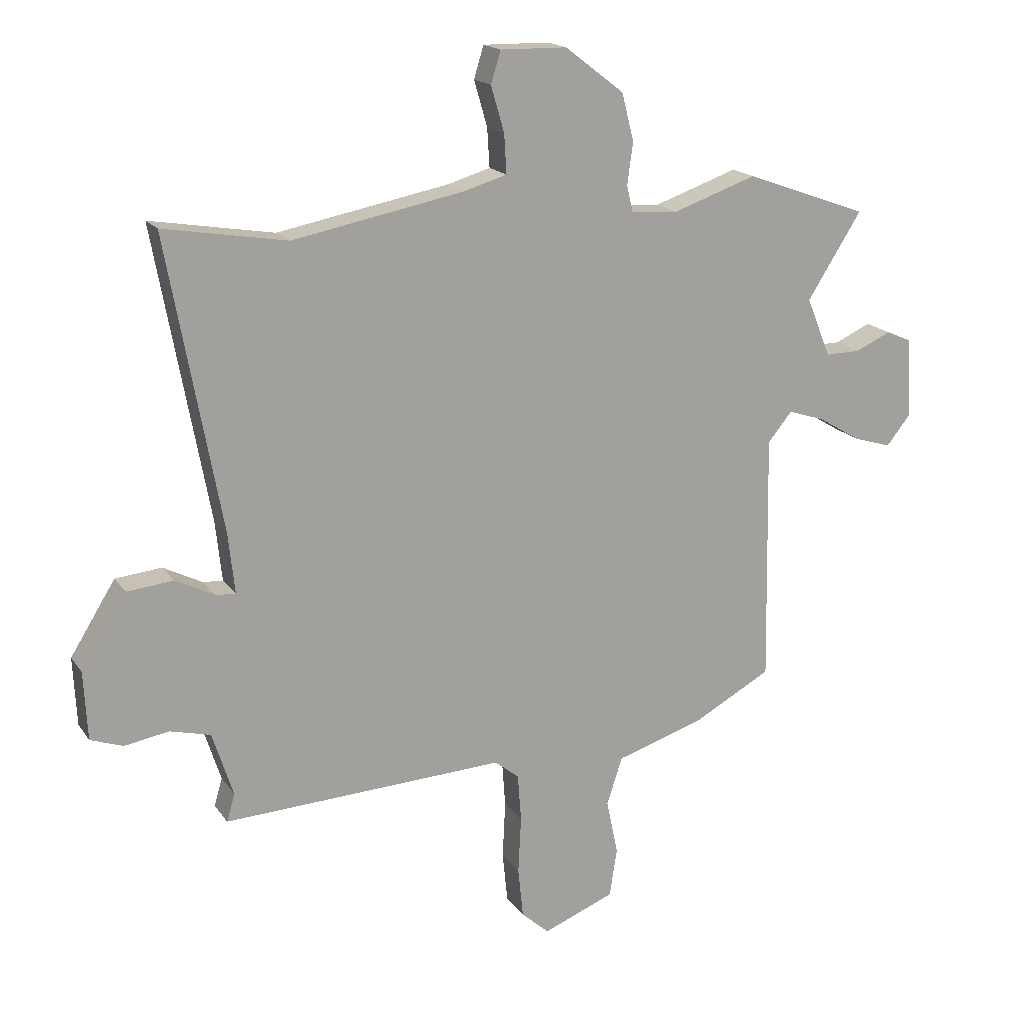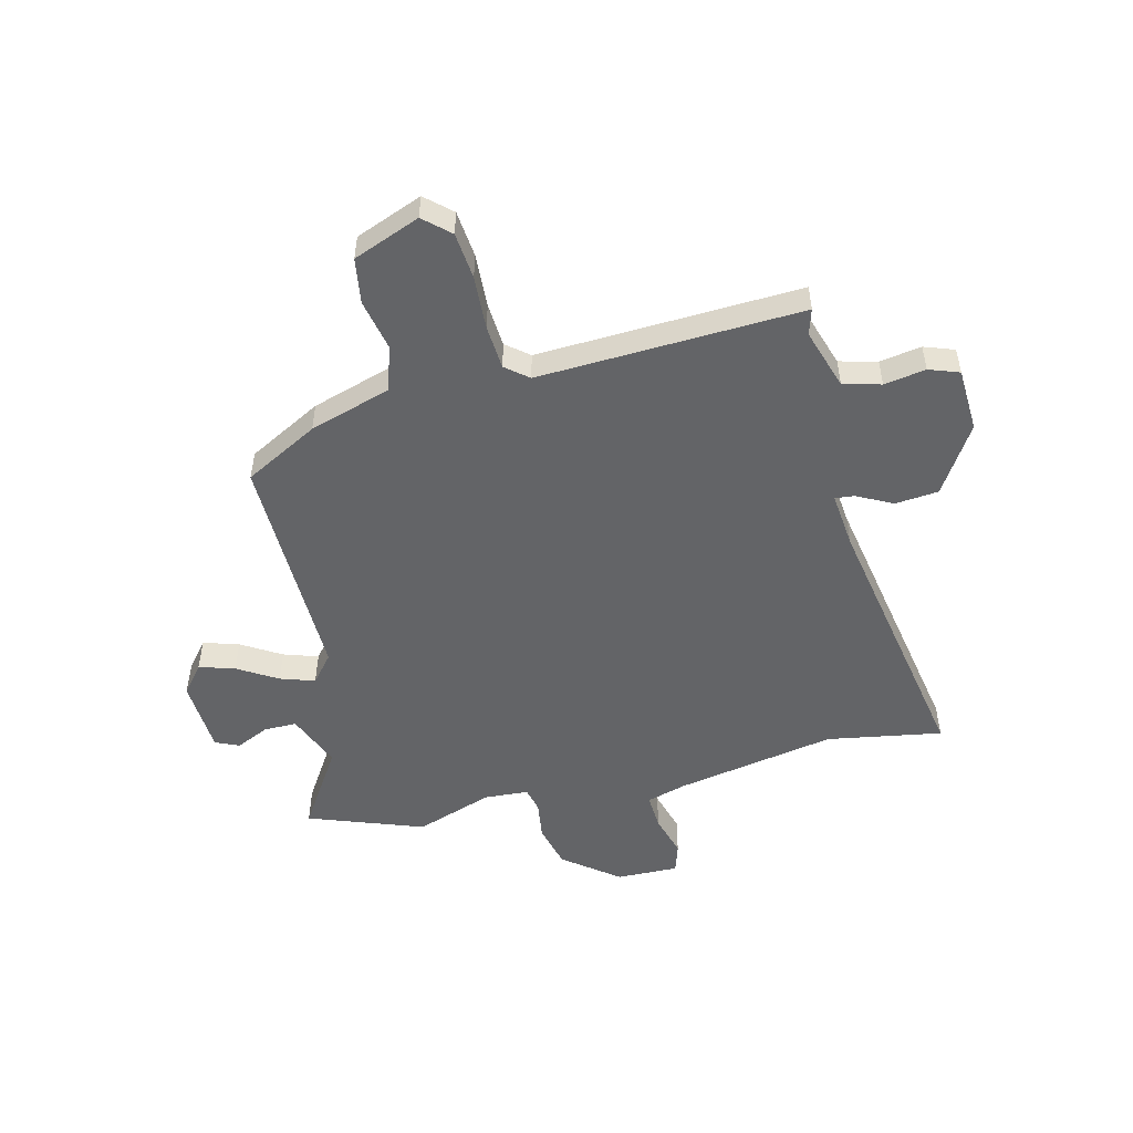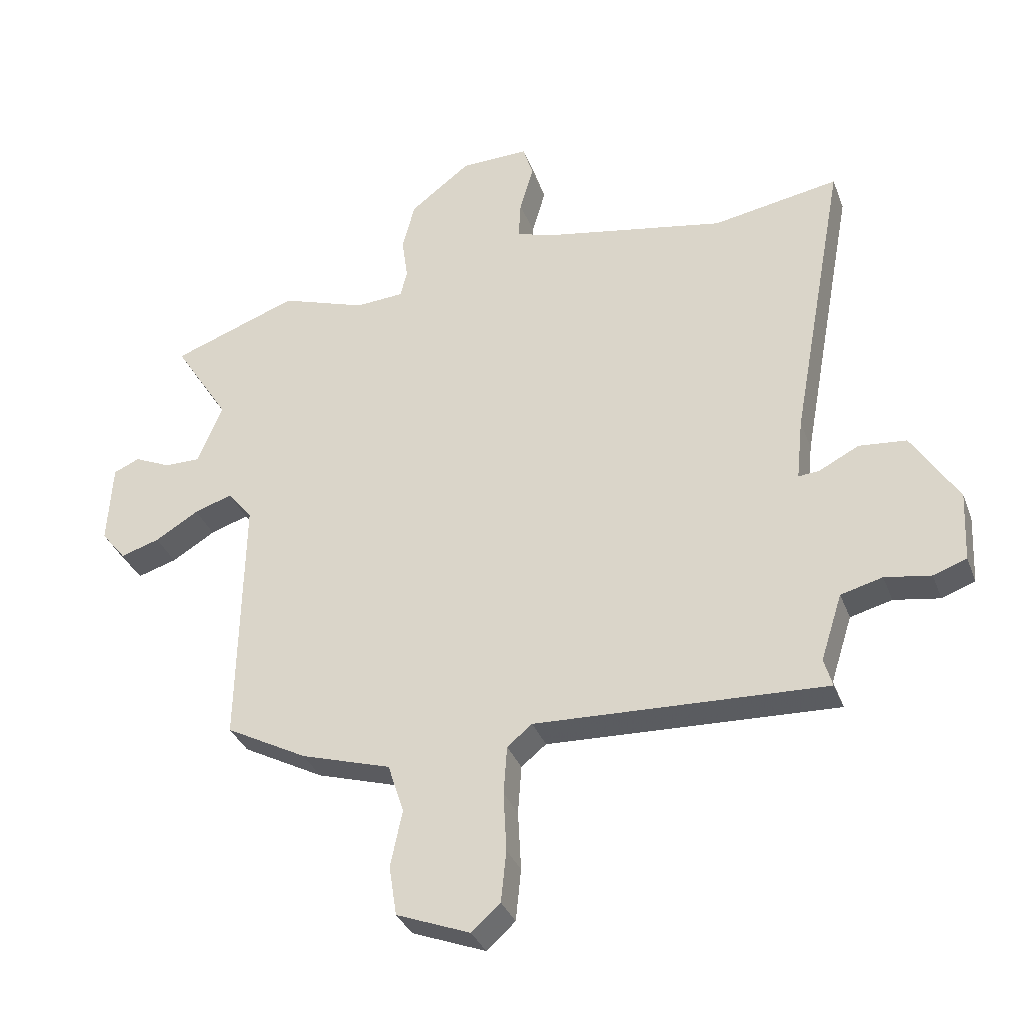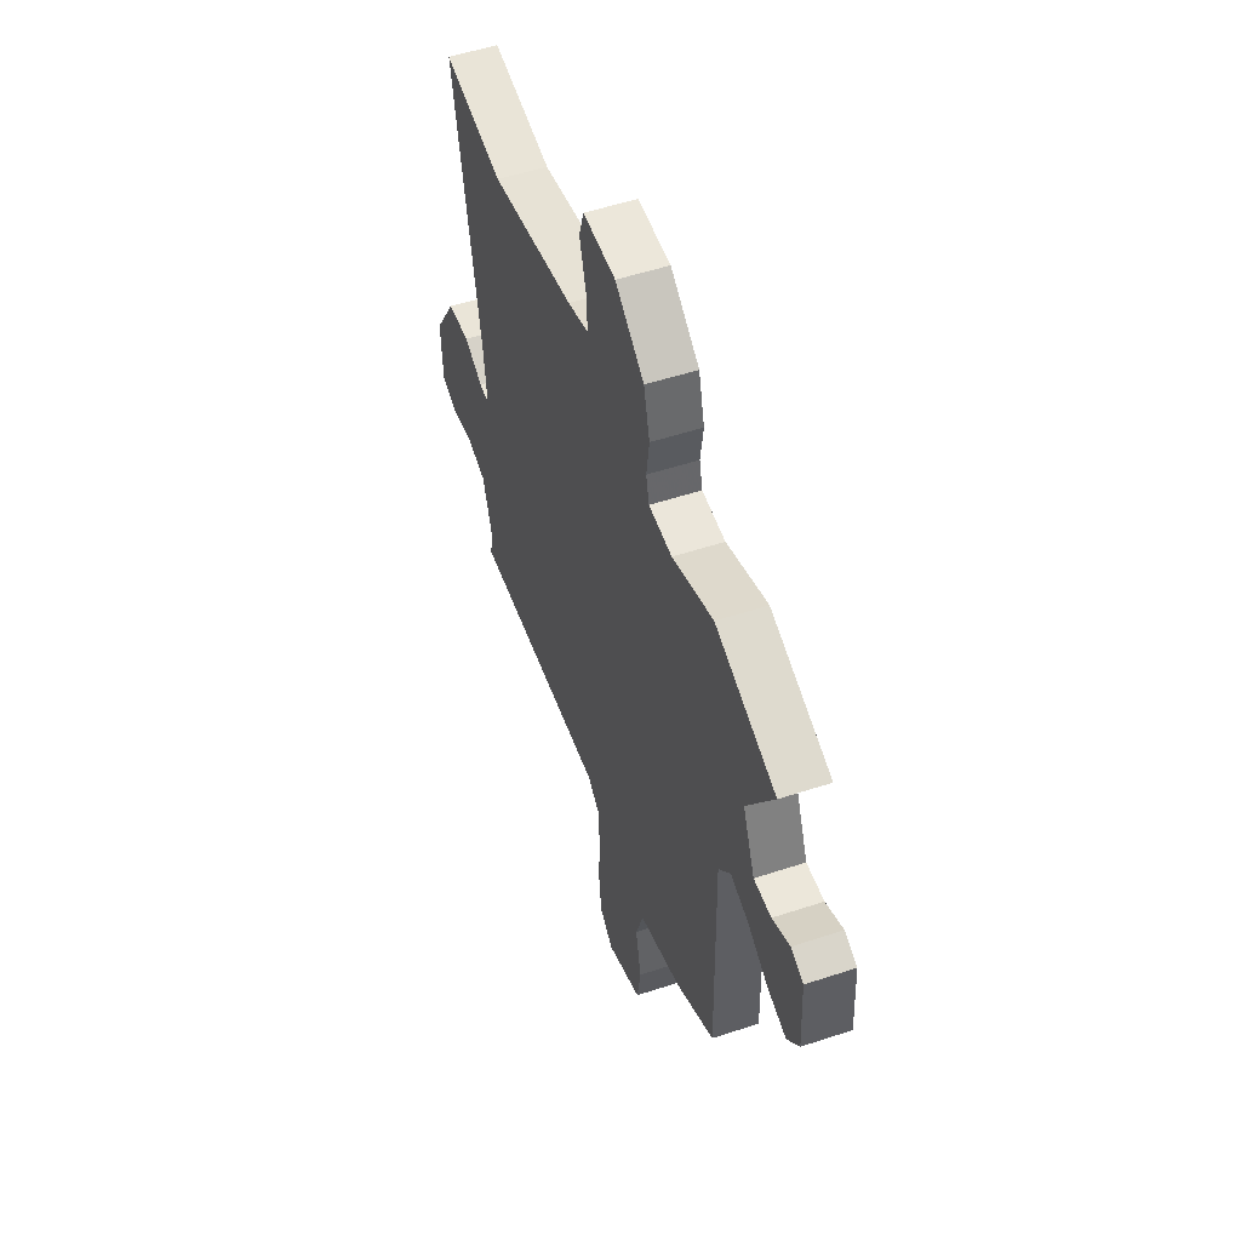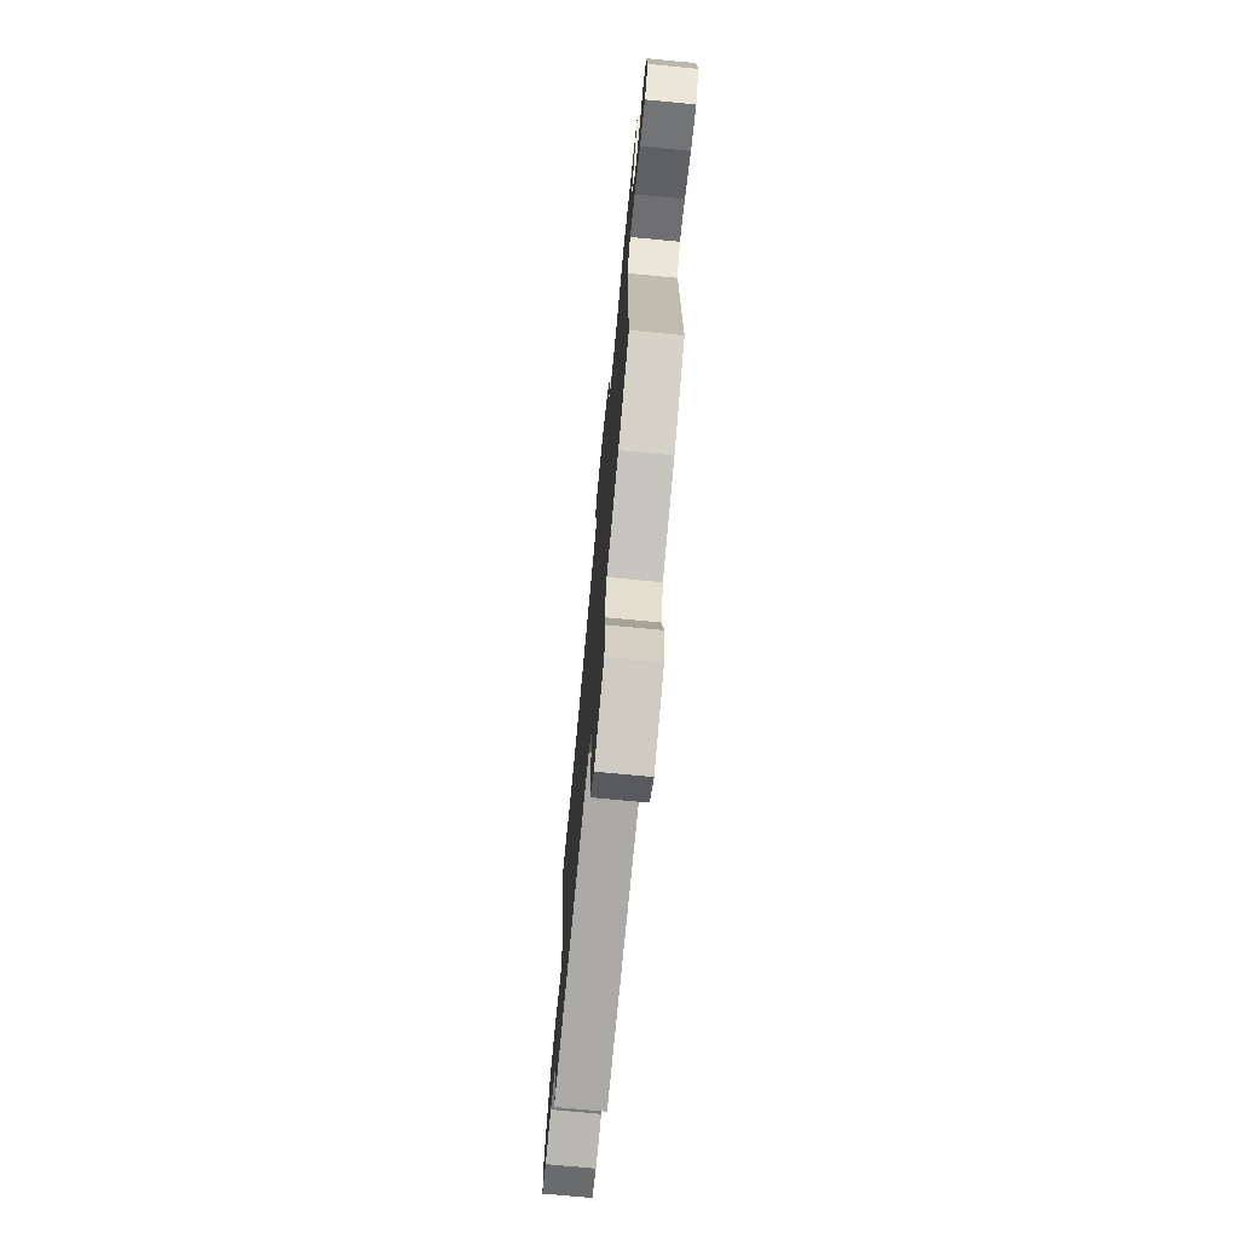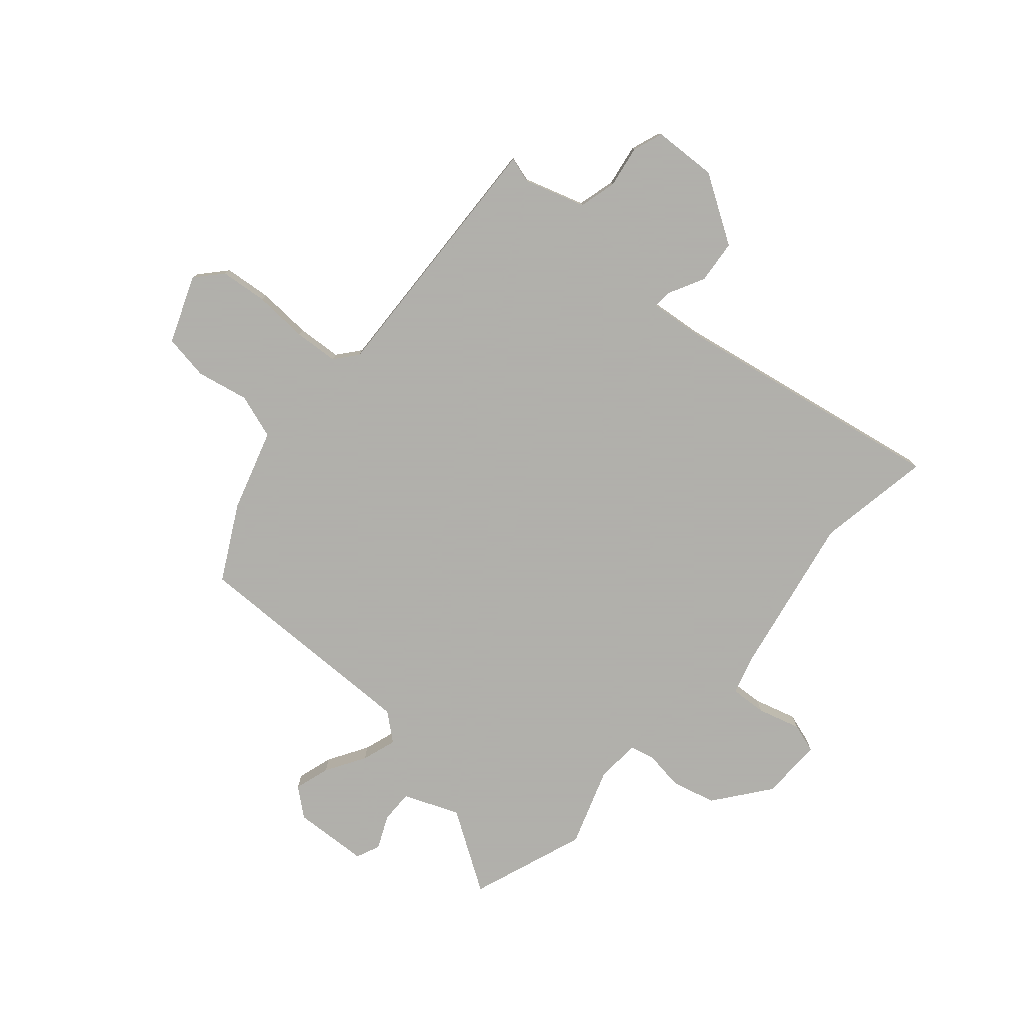
<metadata>
{"format":"obj","ext":"obj","renderer":"f3d","projection":"perspective","resolution":1024,"background":"white","views":[{"elev":17.5,"azim":-23.6,"up":"+Z"},{"elev":-51.2,"azim":-166.3,"up":"+Y"},{"elev":-34.4,"azim":-160.9,"up":"+Z"},{"elev":53.0,"azim":70.5,"up":"+Z"},{"elev":-73.0,"azim":84.5,"up":"+Z"},{"elev":-78.4,"azim":-131.2,"up":"+Y"}]}
</metadata>
<code>
v -0.548 0.07 -0.487
v -0.534 0.07 -0.439
v -0.57 0.07 -0.327
v -0.64 0.07 -0.309
v -0.717 0.07 -0.322
v -0.773 0.07 -0.302
v -0.779 0.07 -0.184
v -0.701 0.07 -0.059
v -0.621 0.07 -0.051
v -0.554 0.07 -0.085
v -0.519 0.07 -0.088
v -0.53 0.07 0.016
v -0.623 0.07 0.521
v -0.41 0.07 0.485
v -0.113 0.07 0.542
v -0.039 0.07 0.564
v -0.043 0.07 0.631
v -0.066 0.07 0.71
v -0.049 0.07 0.765
v 0.066 0.07 0.763
v 0.168 0.07 0.685
v 0.189 0.07 0.603
v 0.179 0.07 0.531
v 0.19 0.07 0.485
v 0.272 0.07 0.48
v 0.416 0.07 0.53
v 0.629 0.07 0.453
v 0.535 0.07 0.305
v 0.577 0.07 0.203
v 0.638 0.07 0.204
v 0.699 0.07 0.232
v 0.743 0.07 0.213
v 0.751 0.07 0.074
v 0.709 0.07 0.022
v 0.643 0.07 0.042
v 0.57 0.07 0.086
v 0.506 0.07 0.107
v 0.464 0.07 0.056
v 0.472 0.07 -0.377
v 0.335 0.07 -0.451
v 0.184 0.07 -0.498
v 0.157 0.07 -0.581
v 0.177 0.07 -0.677
v 0.164 0.07 -0.761
v 0.04 0.07 -0.81
v -0.008 0.07 -0.767
v -0.017 0.07 -0.68
v -0.012 0.07 -0.58
v -0.018 0.07 -0.498
v -0.06 0.07 -0.464
v -0.548 0 -0.487
v -0.534 0 -0.439
v -0.57 0 -0.327
v -0.64 0 -0.309
v -0.717 0 -0.322
v -0.773 0 -0.302
v -0.779 0 -0.184
v -0.701 0 -0.059
v -0.621 0 -0.051
v -0.554 0 -0.085
v -0.519 0 -0.088
v -0.53 0 0.016
v -0.623 0 0.521
v -0.41 0 0.485
v -0.113 0 0.542
v -0.039 0 0.564
v -0.043 0 0.631
v -0.066 0 0.71
v -0.049 0 0.765
v 0.066 0 0.763
v 0.168 0 0.685
v 0.189 0 0.603
v 0.179 0 0.531
v 0.19 0 0.485
v 0.272 0 0.48
v 0.416 0 0.53
v 0.629 0 0.453
v 0.535 0 0.305
v 0.577 0 0.203
v 0.638 0 0.204
v 0.699 0 0.232
v 0.743 0 0.213
v 0.751 0 0.074
v 0.709 0 0.022
v 0.643 0 0.042
v 0.57 0 0.086
v 0.506 0 0.107
v 0.464 0 0.056
v 0.472 0 -0.377
v 0.335 0 -0.451
v 0.184 0 -0.498
v 0.157 0 -0.581
v 0.177 0 -0.677
v 0.164 0 -0.761
v 0.04 0 -0.81
v -0.008 0 -0.767
v -0.017 0 -0.68
v -0.012 0 -0.58
v -0.018 0 -0.498
v -0.06 0 -0.464
f 46 47 48
f 45 46 48
f 44 45 48
f 43 44 48
f 42 43 48
f 41 42 48 49
f 41 49 50
f 40 41 50
f 39 40 50
f 38 39 50
f 34 35 36
f 33 34 36
f 32 33 36
f 31 32 36
f 30 31 36
f 29 30 36 37
f 50 1 2
f 38 50 2
f 37 38 2
f 29 37 2
f 28 29 2
f 21 22 23
f 20 21 23
f 19 20 23
f 18 19 23
f 17 18 23
f 16 17 23 24
f 15 16 24
f 14 15 24
f 12 13 14
f 14 24 25
f 12 14 25
f 11 12 25
f 8 9 10
f 7 8 10
f 6 7 10
f 5 6 10
f 4 5 10
f 3 4 10 11
f 26 27 28
f 25 26 28
f 11 25 28
f 3 11 28
f 2 3 28
f 98 97 96
f 98 96 95
f 98 95 94
f 98 94 93
f 98 93 92
f 99 98 92 91
f 100 99 91
f 100 91 90
f 100 90 89
f 100 89 88
f 86 85 84
f 86 84 83
f 86 83 82
f 86 82 81
f 86 81 80
f 87 86 80 79
f 52 51 100
f 52 100 88
f 52 88 87
f 52 87 79
f 52 79 78
f 73 72 71
f 73 71 70
f 73 70 69
f 73 69 68
f 73 68 67
f 74 73 67 66
f 74 66 65
f 74 65 64
f 64 63 62
f 75 74 64
f 75 64 62
f 75 62 61
f 60 59 58
f 60 58 57
f 60 57 56
f 60 56 55
f 60 55 54
f 61 60 54 53
f 78 77 76
f 78 76 75
f 78 75 61
f 78 61 53
f 78 53 52
f 1 51 52 2
f 2 52 53 3
f 3 53 54 4
f 4 54 55 5
f 5 55 56 6
f 6 56 57 7
f 7 57 58 8
f 8 58 59 9
f 9 59 60 10
f 10 60 61 11
f 11 61 62 12
f 12 62 63 13
f 13 63 64 14
f 14 64 65 15
f 15 65 66 16
f 16 66 67 17
f 17 67 68 18
f 18 68 69 19
f 19 69 70 20
f 20 70 71 21
f 21 71 72 22
f 22 72 73 23
f 23 73 74 24
f 24 74 75 25
f 25 75 76 26
f 26 76 77 27
f 27 77 78 28
f 28 78 79 29
f 29 79 80 30
f 30 80 81 31
f 31 81 82 32
f 32 82 83 33
f 33 83 84 34
f 34 84 85 35
f 35 85 86 36
f 36 86 87 37
f 37 87 88 38
f 38 88 89 39
f 39 89 90 40
f 40 90 91 41
f 41 91 92 42
f 42 92 93 43
f 43 93 94 44
f 44 94 95 45
f 45 95 96 46
f 46 96 97 47
f 47 97 98 48
f 48 98 99 49
f 49 99 100 50
f 50 100 51 1

</code>
